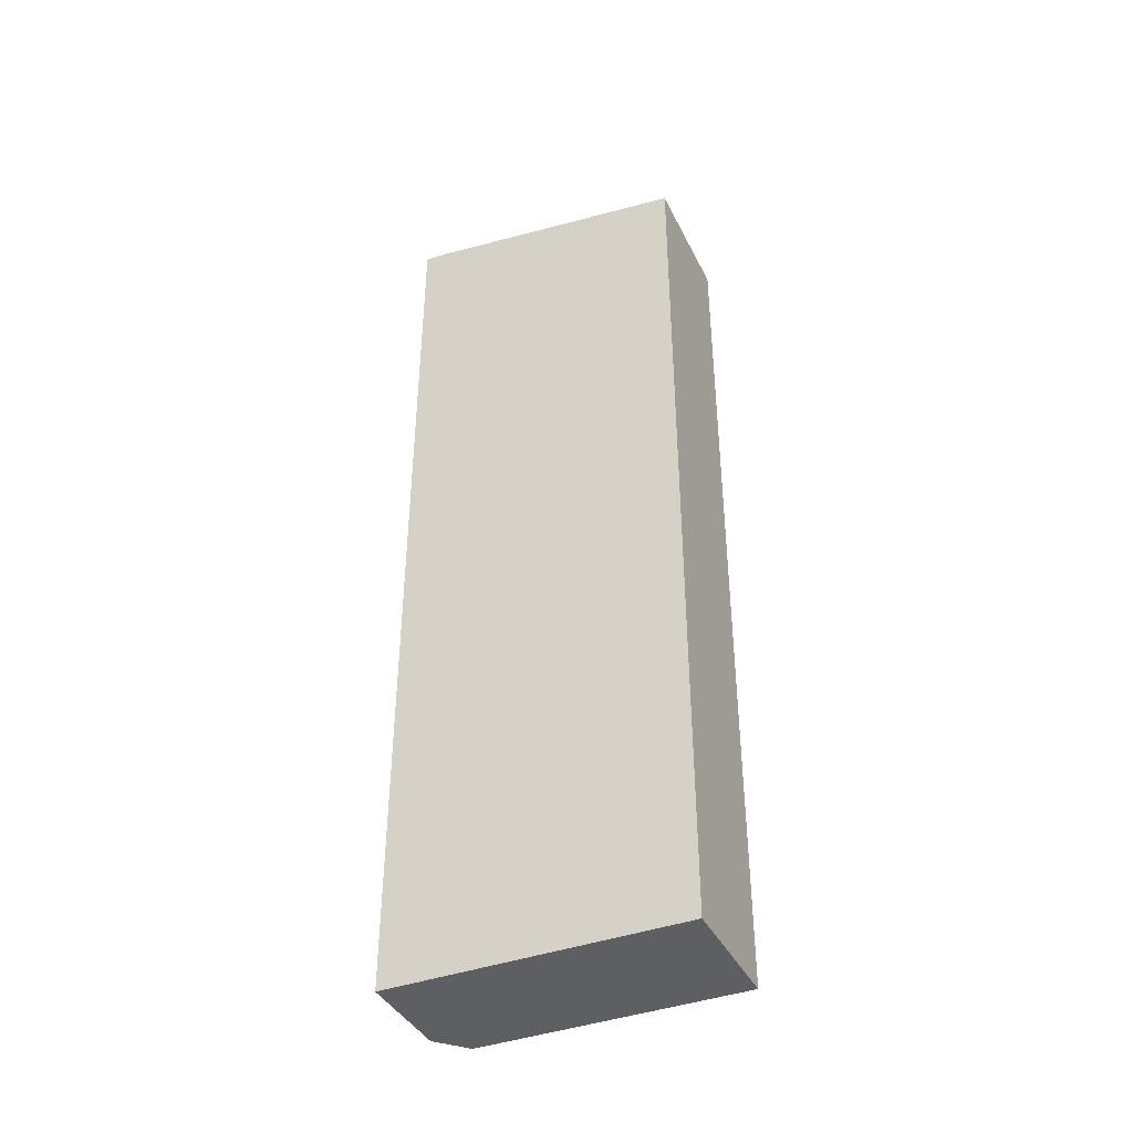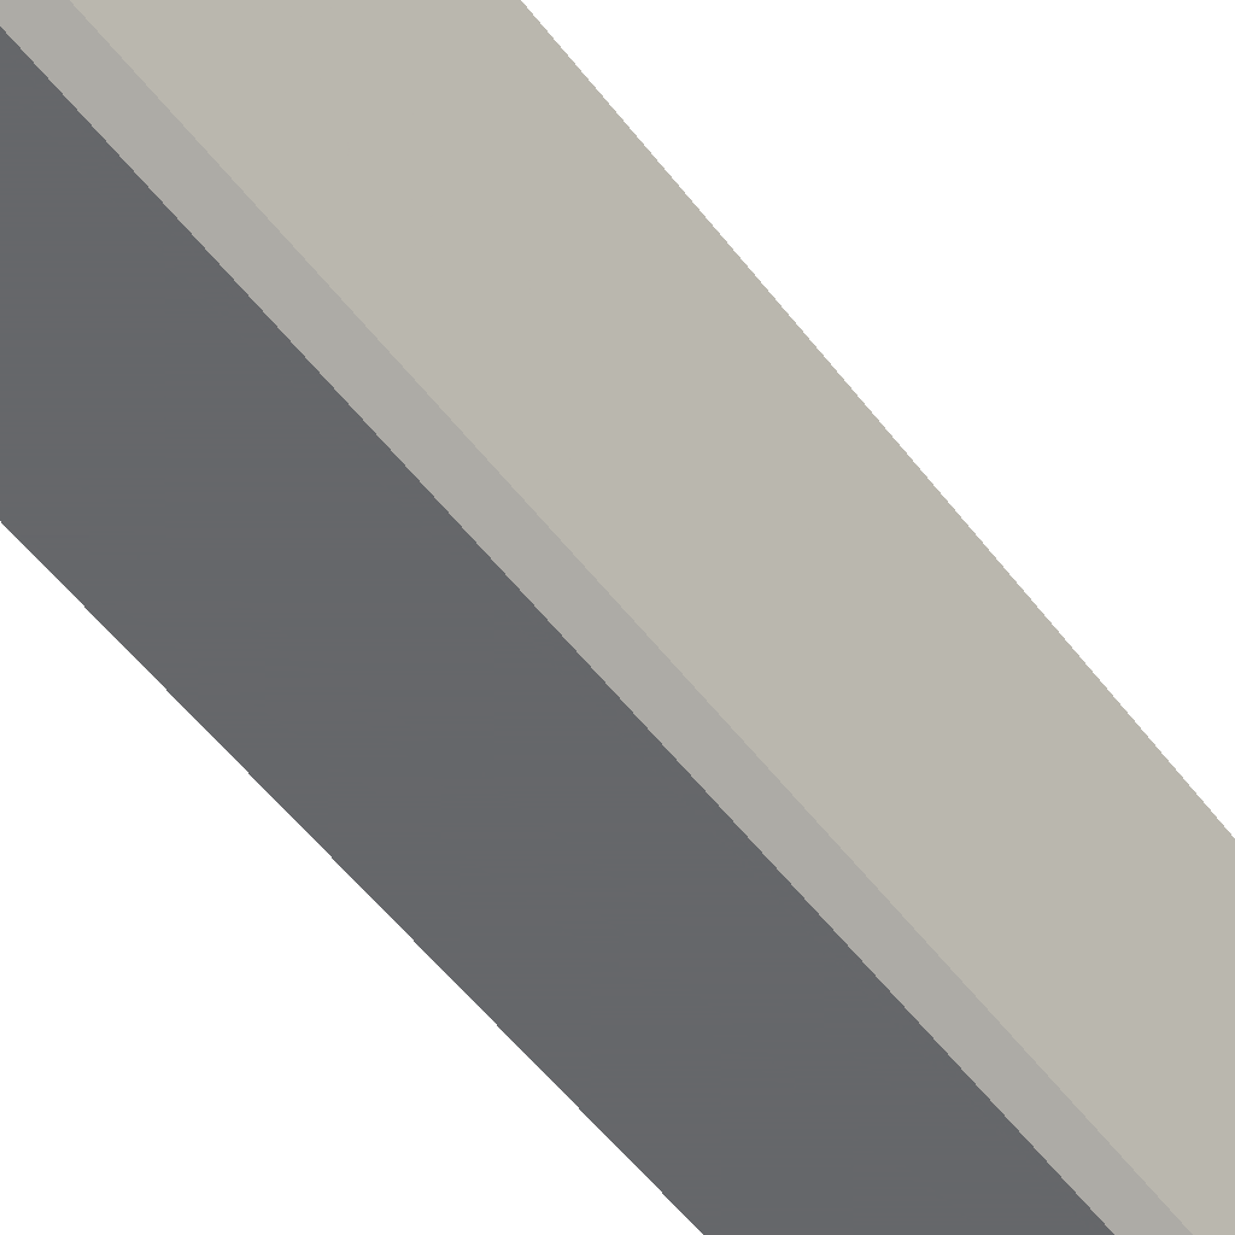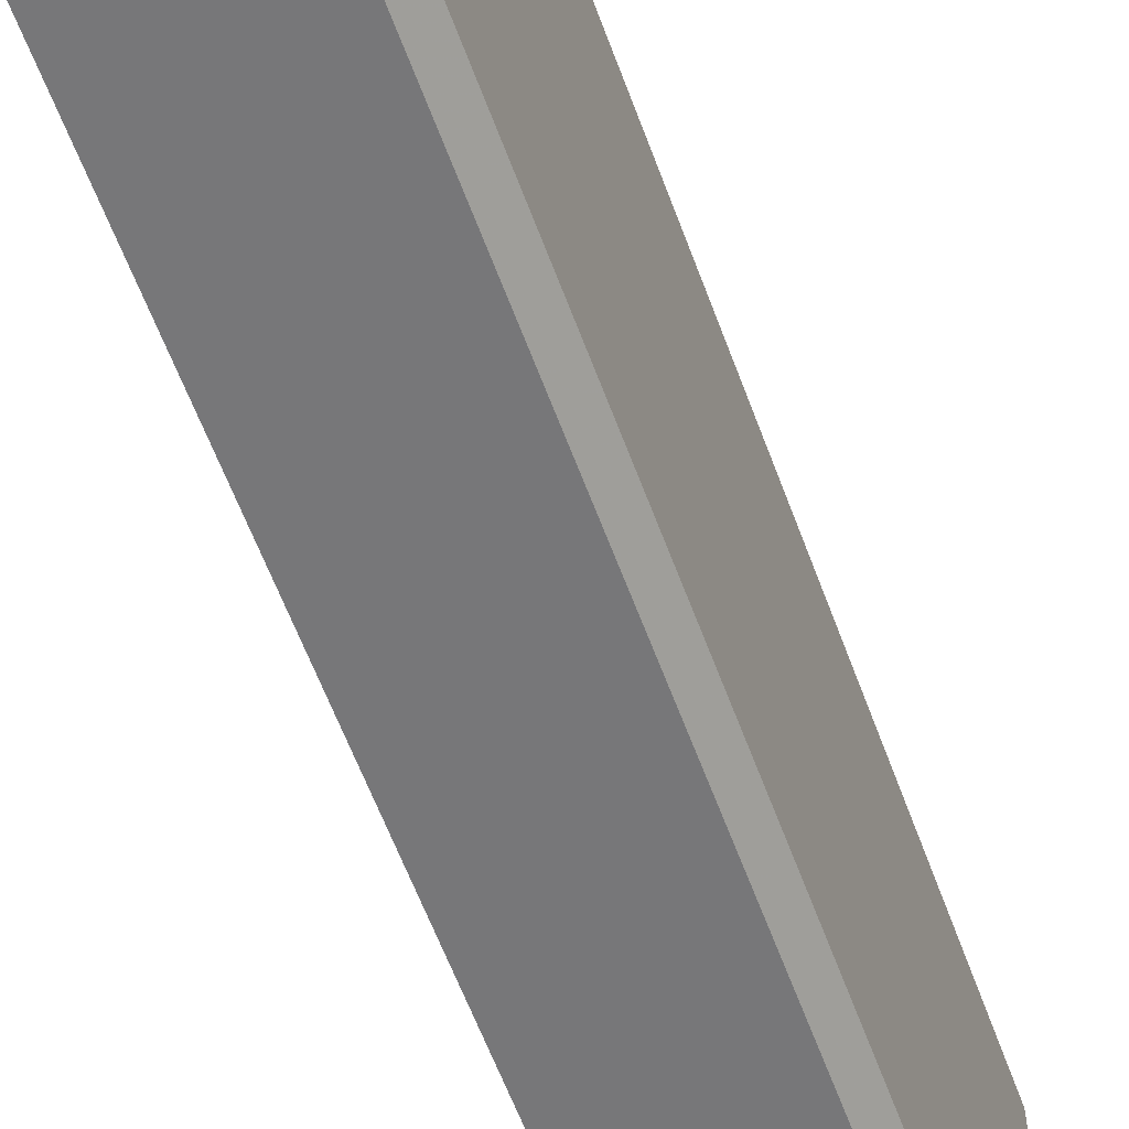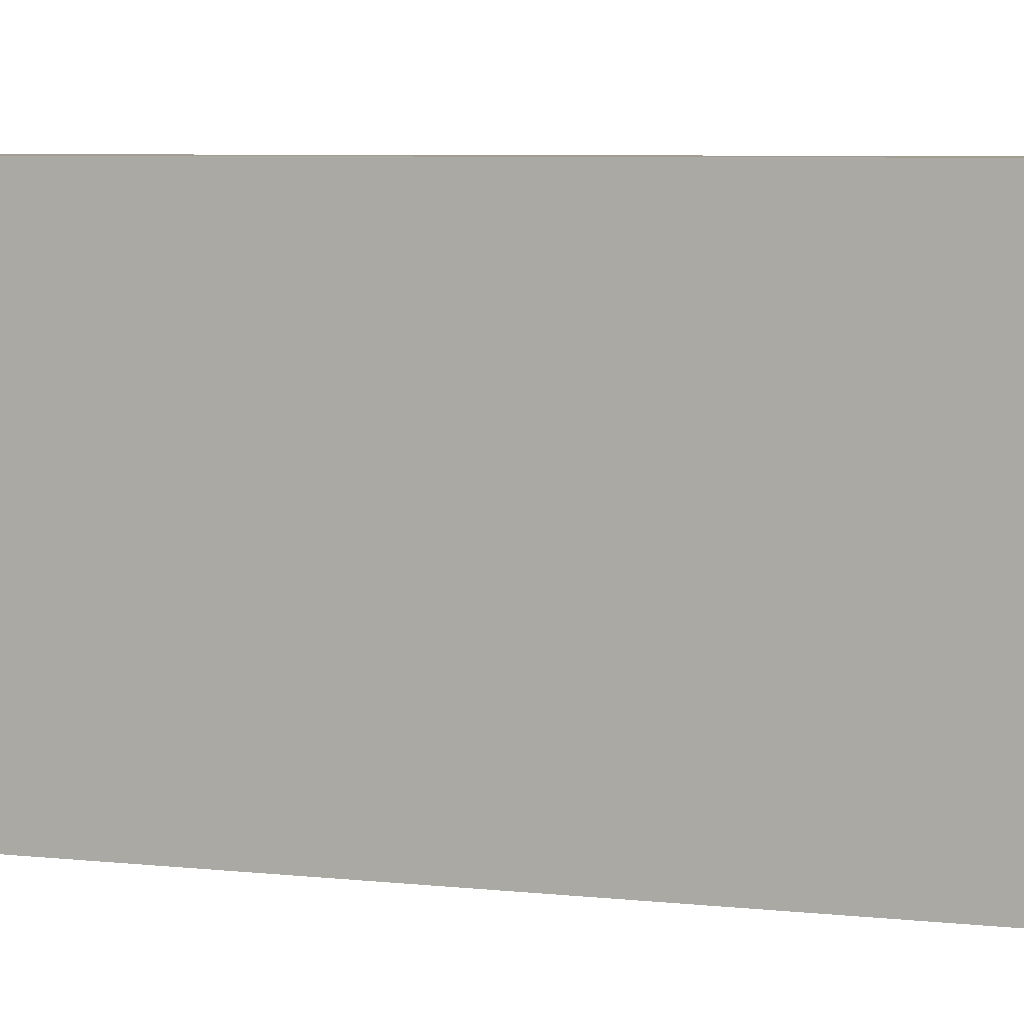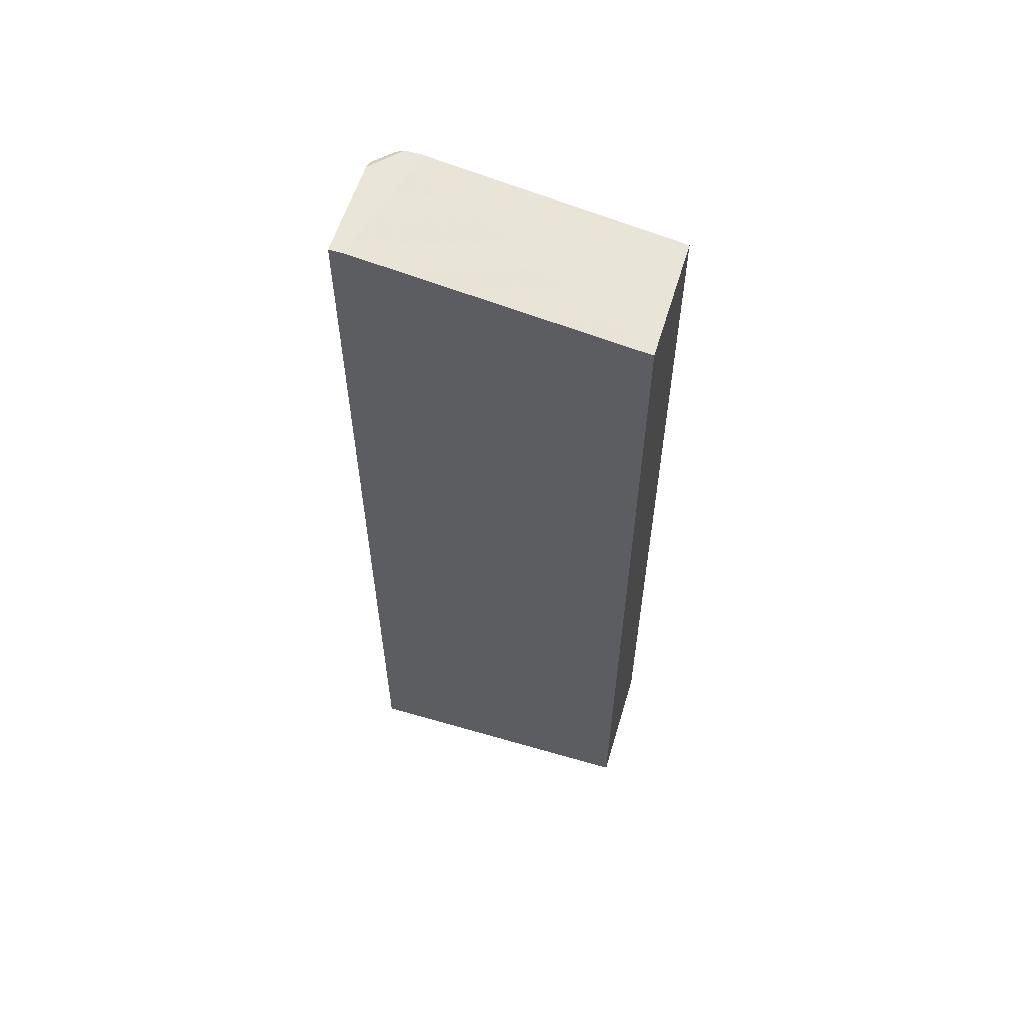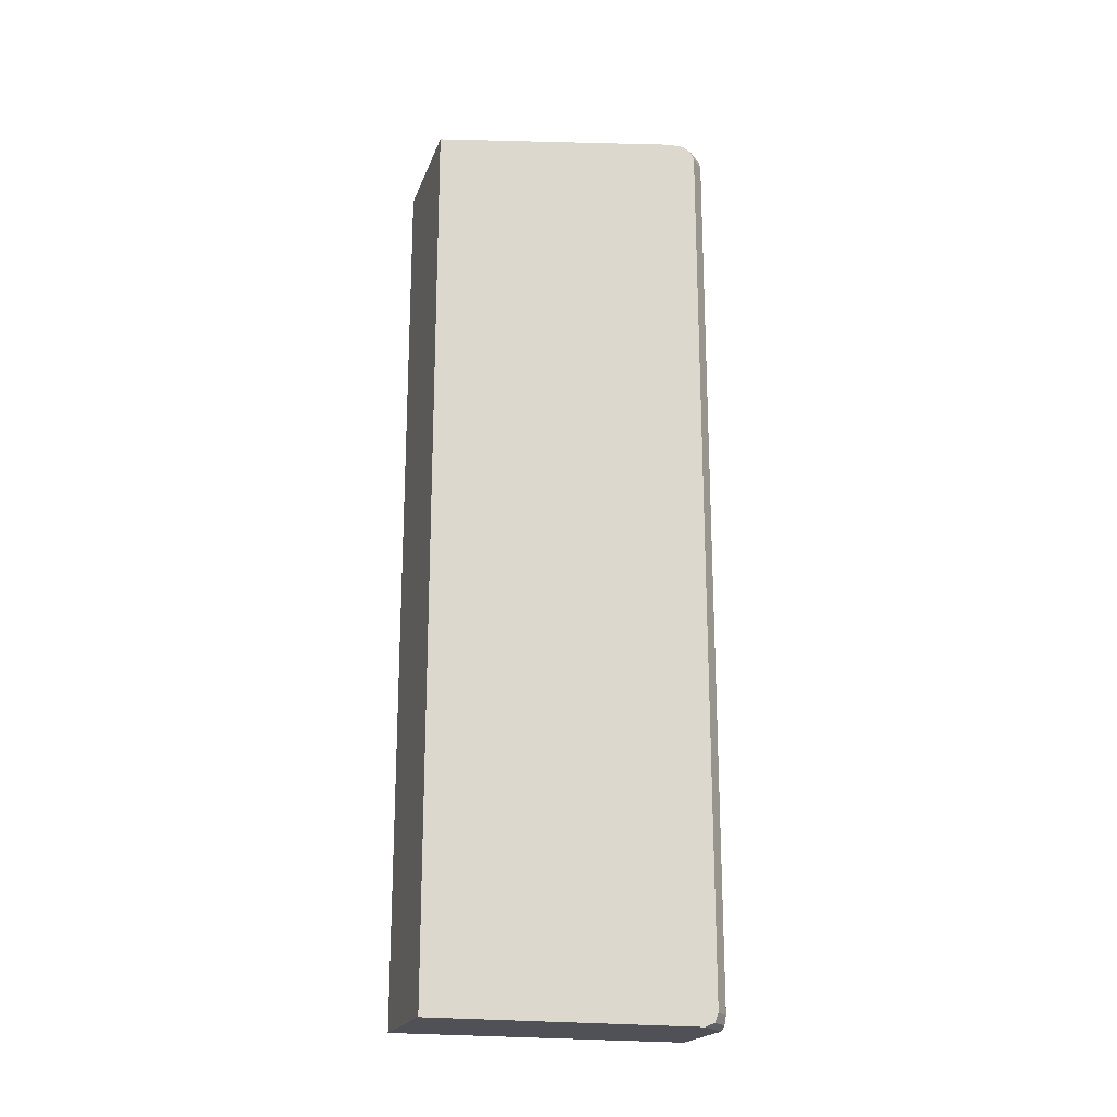
<metadata>
{"format":"obj","ext":"obj","renderer":"f3d","projection":"perspective","resolution":1024,"background":"white","views":[{"elev":-40.2,"azim":-65.5,"up":"+Y"},{"elev":-52.0,"azim":35.7,"up":"+Z"},{"elev":-57.2,"azim":19.5,"up":"+Z"},{"elev":4.7,"azim":-66.2,"up":"+Z"},{"elev":58.4,"azim":-73.3,"up":"+Y"},{"elev":-20.4,"azim":73.3,"up":"+Y"}]}
</metadata>
<code>
v 0.1422 0.3725 0.2191
v 0.1422 0.419 -0.07511
v -0.00806 0.3725 0.2191
v 0.1422 -0.6673 0.2191
v 0.1422 0.419 -0.09313
v 0.1242 0.419 -0.0776
v -0.00806 0.419 -0.1086
v -0.00806 -0.6673 0.2191
v 0.1422 -0.6673 -0.09313
v 0.1422 0.4147 -0.1018
v 0.1204 0.4142 -0.1244
v 0.109 0.4189 -0.1244
v 0.1086 0.419 -0.1244
v -0.00806 0.419 -0.1244
v -0.00806 -0.6673 -0.1244
v 0.1086 -0.6673 -0.1244
v 0.1422 -0.6625 -0.1042
v 0.1422 0.4139 -0.1035
v 0.1422 0.4036 -0.1086
v 0.1242 0.4036 -0.1244
v 0.119 -0.6622 -0.1244
v 0.1241 -0.652 -0.1244
v 0.1422 -0.6519 -0.1086
v 0.1242 -0.6519 -0.1244
f 11 22 21
f 5 12 13
f 9 16 17
f 10 18 11
f 11 18 19
f 11 19 20
f 5 11 12
f 11 20 24
f 11 24 22
f 11 21 16
f 16 21 17
f 11 15 14
f 11 14 13
f 11 13 12
f 17 21 22
f 17 22 23
f 19 23 24
f 19 24 20
f 22 24 23
f 5 10 11
f 11 16 15
f 4 16 9
f 1 9 17
f 4 8 15
f 1 2 3
f 1 3 8
f 4 15 16
f 1 4 9
f 1 17 23
f 1 23 19
f 1 19 18
f 1 18 10
f 1 10 5
f 1 8 4
f 2 5 13
f 1 5 2
f 3 15 8
f 3 7 14
f 3 6 7
f 3 14 15
f 2 6 3
f 2 7 6
f 2 14 7
f 2 13 14

</code>
